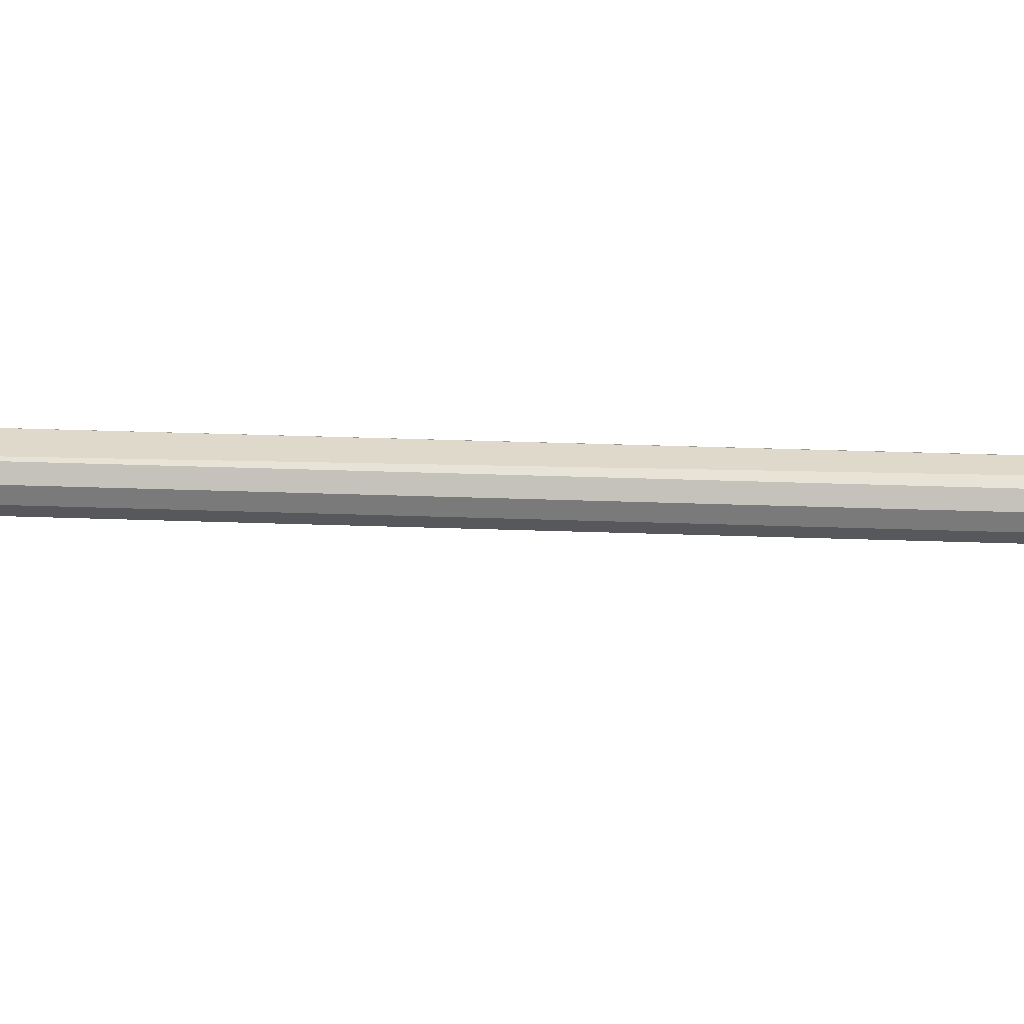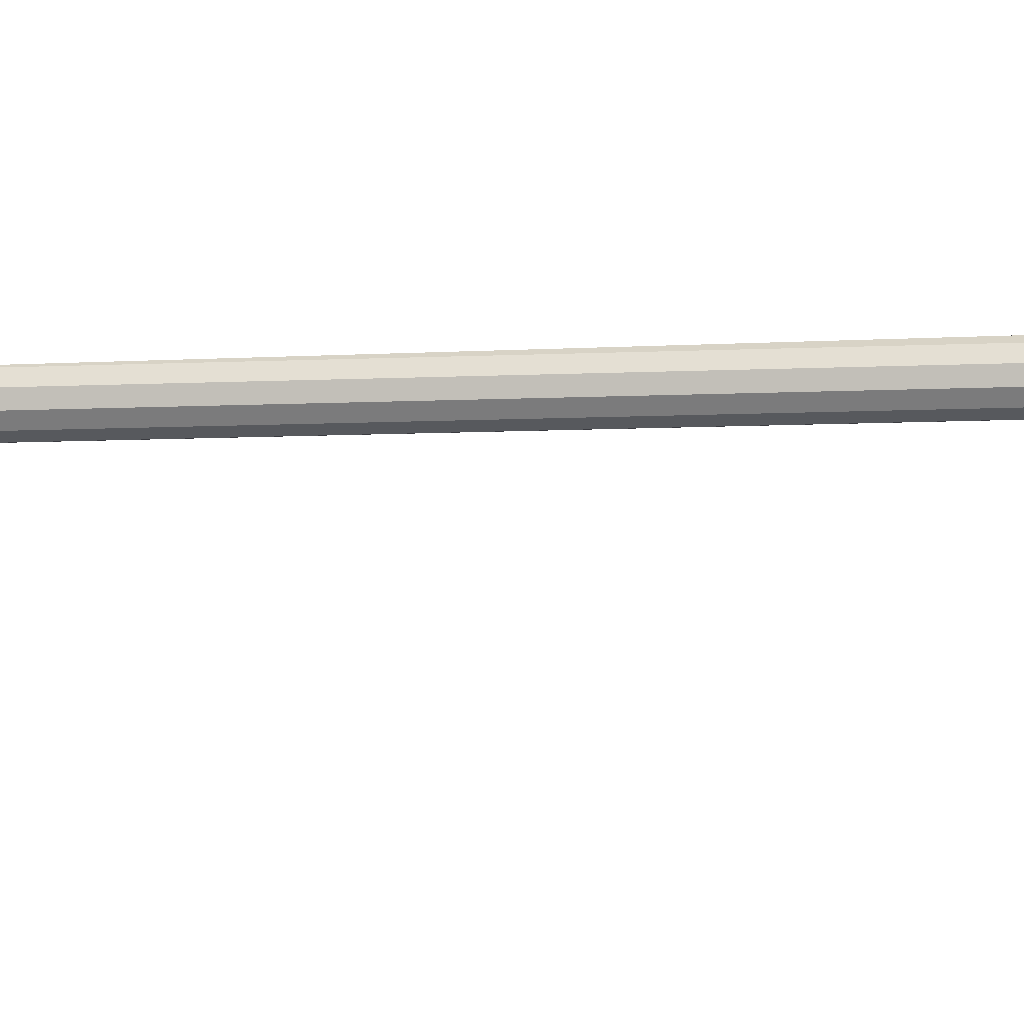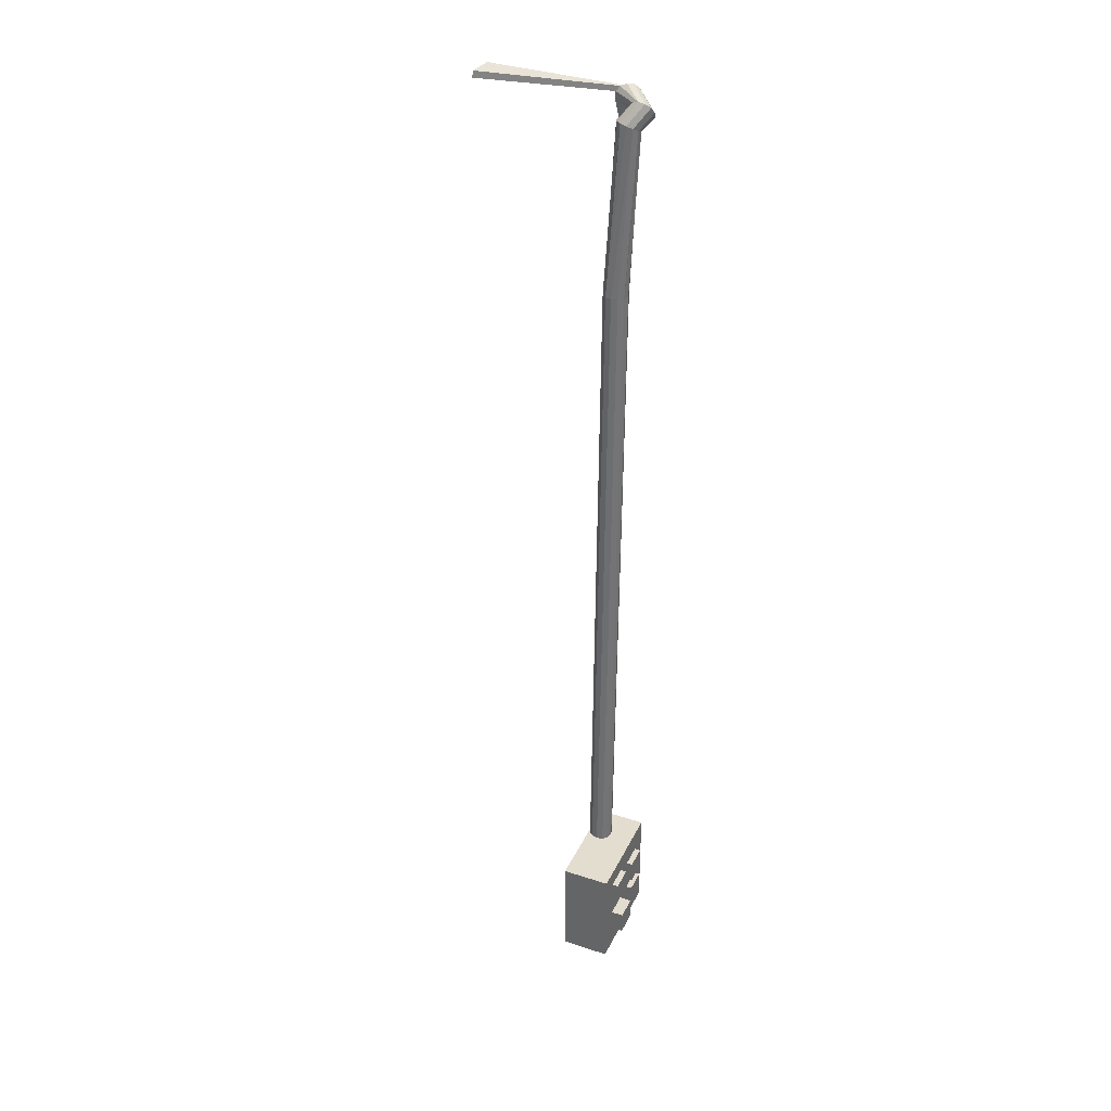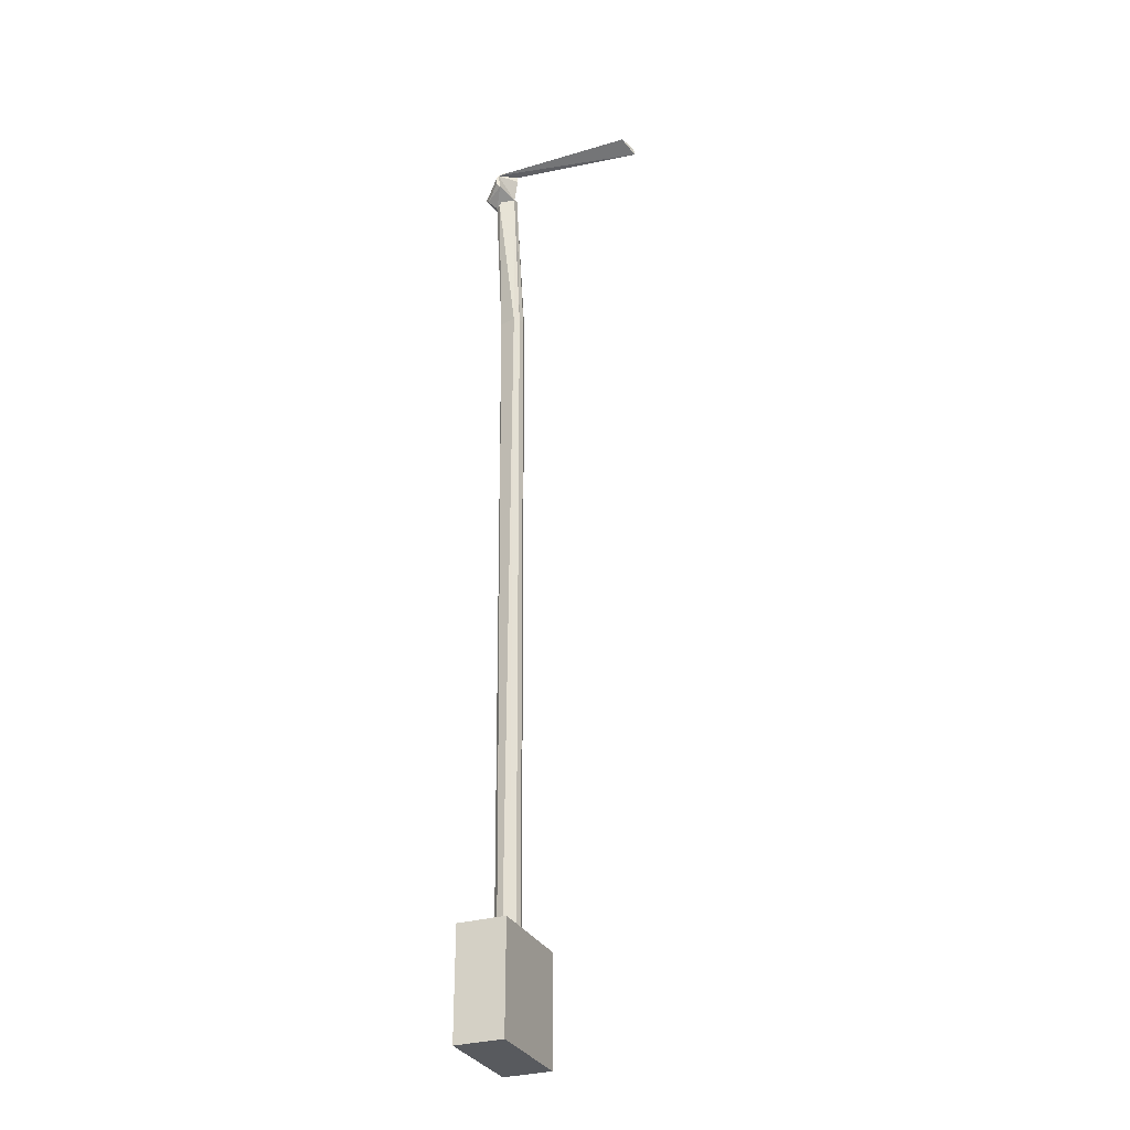
<metadata>
{"format":"obj","ext":"obj","renderer":"f3d","projection":"perspective","resolution":1024,"background":"white","views":[{"elev":16.6,"azim":-88.1,"up":"+Z"},{"elev":-14.8,"azim":-81.4,"up":"+Z"},{"elev":35.6,"azim":-156.7,"up":"+Y"},{"elev":-30.7,"azim":22.9,"up":"+Y"}]}
</metadata>
<code>
v 3.078 -0.3821 -0.1351
v 3.073 -0.3821 -0.1338
v 3.073 0.1679 -0.1238
v 3.078 0.1679 -0.1251
v 3.073 -0.3821 -0.1338
v 3.069 -0.3821 -0.1301
v 3.069 0.1679 -0.1201
v 3.073 0.1679 -0.1238
v 3.069 -0.3821 -0.1301
v 3.068 -0.3821 -0.1251
v 3.068 0.1679 -0.1151
v 3.069 0.1679 -0.1201
v 3.068 -0.3821 -0.1251
v 3.069 -0.3821 -0.1201
v 3.069 0.1679 -0.1101
v 3.068 0.1679 -0.1151
v 3.069 -0.3821 -0.1201
v 3.073 -0.3821 -0.1165
v 3.069 0.1679 -0.1101
v 3.073 -0.3821 -0.1165
v 3.078 -0.3821 -0.1151
v 3.069 0.1679 -0.1101
v 3.078 -0.3821 -0.1151
v 3.083 -0.3821 -0.1165
v 3.083 0.1679 -0.1065
v 3.083 -0.3821 -0.1165
v 3.087 -0.3821 -0.1201
v 3.087 0.1679 -0.1101
v 3.083 0.1679 -0.1065
v 3.087 -0.3821 -0.1201
v 3.088 -0.3821 -0.1251
v 3.088 0.1679 -0.1151
v 3.087 0.1679 -0.1101
v 3.088 -0.3821 -0.1251
v 3.087 -0.3821 -0.1301
v 3.087 0.1679 -0.1201
v 3.088 0.1679 -0.1151
v 3.087 -0.3821 -0.1301
v 3.083 -0.3821 -0.1338
v 3.083 0.1679 -0.1238
v 3.087 0.1679 -0.1201
v 3.083 -0.3821 -0.1338
v 3.078 -0.3821 -0.1351
v 3.078 0.1679 -0.1251
v 3.083 0.1679 -0.1238
v 3.076 0.3047 -0.1182
v 3.087 0.1679 -0.1201
v 3.083 0.1679 -0.1238
v 3.083 -0.3821 -0.1338
v 3.087 -0.3821 -0.1301
v 3.088 -0.3821 -0.1251
v 3.087 -0.3821 -0.1201
v 3.083 -0.3821 -0.1165
v 3.078 -0.3821 -0.1151
v 3.073 -0.3821 -0.1165
v 3.069 -0.3821 -0.1201
v 3.068 -0.3821 -0.1251
v 3.069 -0.3821 -0.1301
v 3.073 -0.3821 -0.1338
v 3.078 -0.3821 -0.1351
v 3.083 0.1679 -0.1065
v 3.069 0.1679 -0.1101
v 3.078 -0.3821 -0.1151
v 3.08 0.3046 -0.115
v 3.088 0.1679 -0.1151
v 3.087 0.1679 -0.1201
v 3.082 0.3035 -0.1104
v 3.087 0.1679 -0.1101
v 3.088 0.1679 -0.1151
v 3.082 0.3015 -0.1056
v 3.083 0.1679 -0.1065
v 3.087 0.1679 -0.1101
v 3.069 0.2963 -0.1014
v 3.069 0.1679 -0.1101
v 3.083 0.1679 -0.1065
v 3.065 0.2963 -0.1046
v 3.068 0.1679 -0.1151
v 3.069 0.1679 -0.1101
v 3.063 0.2975 -0.1093
v 3.069 0.1679 -0.1201
v 3.068 0.1679 -0.1151
v 3.064 0.2995 -0.114
v 3.073 0.1679 -0.1238
v 3.069 0.1679 -0.1201
v 3.067 0.3017 -0.1177
v 3.078 0.1679 -0.1251
v 3.073 0.1679 -0.1238
v 3.067 0.3017 -0.1177
v 3.083 0.1679 -0.1238
v 3.078 0.1679 -0.1251
v 3.061 0.3182 -0.1091
v 3.066 0.3189 -0.1091
v 3.076 0.3047 -0.1182
v 3.071 0.3036 -0.1192
v 3.083 0.1679 -0.1238
v 3.071 0.3036 -0.1192
v 3.076 0.3047 -0.1182
v 3.067 0.3017 -0.1177
v 3.071 0.3036 -0.1192
v 3.083 0.1679 -0.1238
v 3.087 0.1679 -0.1201
v 3.076 0.3047 -0.1182
v 3.08 0.3046 -0.115
v 3.088 0.1679 -0.1151
v 3.08 0.3046 -0.115
v 3.082 0.3035 -0.1104
v 3.087 0.1679 -0.1101
v 3.082 0.3035 -0.1104
v 3.082 0.3015 -0.1056
v 3.083 0.1679 -0.1065
v 3.082 0.3015 -0.1056
v 3.069 0.2963 -0.1014
v 3.069 0.1679 -0.1101
v 3.069 0.2963 -0.1014
v 3.065 0.2963 -0.1046
v 3.068 0.1679 -0.1151
v 3.065 0.2963 -0.1046
v 3.063 0.2975 -0.1093
v 3.069 0.1679 -0.1201
v 3.063 0.2975 -0.1093
v 3.064 0.2995 -0.114
v 3.073 0.1679 -0.1238
v 3.064 0.2995 -0.114
v 3.067 0.3017 -0.1177
v 3.066 0.3189 -0.1091
v 3.071 0.3172 -0.1078
v 3.08 0.3046 -0.115
v 3.076 0.3047 -0.1182
v 3.071 0.3172 -0.1078
v 3.074 0.3137 -0.1056
v 3.082 0.3035 -0.1104
v 3.08 0.3046 -0.115
v 3.075 0.3092 -0.1029
v 3.082 0.3015 -0.1056
v 3.082 0.3035 -0.1104
v 3.075 0.3092 -0.1029
v 3.065 0.2963 -0.1046
v 3.069 0.2963 -0.1014
v 3.082 0.3015 -0.1056
v 3.059 0.3034 -0.1006
v 3.055 0.3069 -0.1029
v 3.063 0.2975 -0.1093
v 3.065 0.2963 -0.1046
v 3.055 0.3069 -0.1029
v 3.055 0.3113 -0.1055
v 3.064 0.2995 -0.114
v 3.063 0.2975 -0.1093
v 3.055 0.3113 -0.1055
v 3.057 0.3155 -0.1078
v 3.067 0.3017 -0.1177
v 3.064 0.2995 -0.114
v 3.057 0.3155 -0.1078
v 3.061 0.3182 -0.1091
v 3.071 0.3036 -0.1192
v 3.067 0.3017 -0.1177
v 3.076 0.3249 -0.09303
v 3.081 0.3255 -0.09519
v 3.066 0.3189 -0.1091
v 3.061 0.3182 -0.1091
v 3.082 0.3035 -0.1104
v 3.074 0.3137 -0.1056
v 3.075 0.3092 -0.1029
v 3.085 0.3235 -0.097
v 3.071 0.3172 -0.1078
v 3.066 0.3189 -0.1091
v 3.088 0.3194 -0.09796
v 3.074 0.3137 -0.1056
v 3.071 0.3172 -0.1078
v 3.089 0.3143 -0.09781
v 3.075 0.3092 -0.1029
v 3.074 0.3137 -0.1056
v 3.082 0.3015 -0.1056
v 3.065 0.2963 -0.1046
v 3.075 0.3092 -0.1029
v 3.074 0.308 -0.09071
v 3.059 0.3034 -0.1006
v 3.065 0.2963 -0.1046
v 3.071 0.3121 -0.08975
v 3.055 0.3069 -0.1029
v 3.059 0.3034 -0.1006
v 3.071 0.3171 -0.08989
v 3.055 0.3113 -0.1055
v 3.055 0.3069 -0.1029
v 3.072 0.3218 -0.09109
v 3.057 0.3155 -0.1078
v 3.055 0.3113 -0.1055
v 3.072 0.3218 -0.09109
v 3.076 0.3249 -0.09303
v 3.061 0.3182 -0.1091
v 3.057 0.3155 -0.1078
v 3.072 0.3218 -0.09109
v 3.071 0.3171 -0.08989
v 3.071 0.3121 -0.08975
v 3.074 0.308 -0.09071
v 3.081 0.3255 -0.09519
v 3.076 0.3249 -0.09303
v 3.072 0.3218 -0.09109
v 3.066 0.3189 -0.1091
v 3.081 0.3255 -0.09519
v 3.085 0.3235 -0.097
v 3.085 0.3235 -0.097
v 3.081 0.3255 -0.09519
v 3.072 0.3218 -0.09109
v 3.071 0.3172 -0.1078
v 3.085 0.3235 -0.097
v 3.088 0.3194 -0.09796
v 3.198 0.3201 -0.1044
v 3.085 0.3235 -0.097
v 3.072 0.3218 -0.09109
v 3.074 0.3137 -0.1056
v 3.088 0.3194 -0.09796
v 3.089 0.3143 -0.09781
v 3.089 0.3143 -0.09781
v 3.088 0.3194 -0.09796
v 3.072 0.3218 -0.09109
v 3.075 0.3092 -0.1029
v 3.089 0.3143 -0.09781
v 3.082 0.3015 -0.1056
v 3.082 0.3015 -0.1056
v 3.089 0.3143 -0.09781
v 3.072 0.3218 -0.09109
v 3.065 0.2963 -0.1046
v 3.082 0.3015 -0.1056
v 3.074 0.308 -0.09071
v 3.074 0.308 -0.09071
v 3.082 0.3015 -0.1056
v 3.072 0.3218 -0.09109
v 3.059 0.3034 -0.1006
v 3.074 0.308 -0.09071
v 3.071 0.3121 -0.08975
v 3.055 0.3069 -0.1029
v 3.071 0.3121 -0.08975
v 3.071 0.3171 -0.08989
v 3.055 0.3113 -0.1055
v 3.071 0.3171 -0.08989
v 3.072 0.3218 -0.09109
v 3.198 0.3201 -0.1044
v 3.198 0.3152 -0.1061
v 3.088 0.3194 -0.09796
v 3.085 0.3235 -0.097
v 3.198 0.3152 -0.1061
v 3.072 0.3218 -0.09109
v 3.088 0.3194 -0.09796
v 3.198 0.3152 -0.1061
v 3.198 0.3201 -0.1044
v 3.192 0.323 -0.09195
v 3.072 0.3218 -0.09109
v 3.192 0.323 -0.09195
v 3.198 0.3201 -0.1044
v 3.198 0.3152 -0.1061
v 3.192 0.323 -0.09195
v 3.072 0.3218 -0.09109
v 3.048 -0.3771 -0.1851
v 3.088 -0.3771 -0.1851
v 3.088 -0.4671 -0.1851
v 3.048 -0.4671 -0.1851
v 3.088 -0.4671 -0.1001
v 3.088 -0.3771 -0.1001
v 3.048 -0.3771 -0.1001
v 3.048 -0.4671 -0.1001
v 3.088 -0.4671 -0.1851
v 3.088 -0.4671 -0.1001
v 3.048 -0.4671 -0.1001
v 3.048 -0.4671 -0.1851
v 3.048 -0.3771 -0.1001
v 3.088 -0.3771 -0.1001
v 3.088 -0.3771 -0.1851
v 3.048 -0.3771 -0.1851
v 3.048 -0.4671 -0.1001
v 3.048 -0.3771 -0.1001
v 3.048 -0.3771 -0.1851
v 3.048 -0.4671 -0.1851
v 3.088 -0.3771 -0.1851
v 3.088 -0.3771 -0.1001
v 3.088 -0.4671 -0.1001
v 3.088 -0.4671 -0.1851
v 3.043 -0.4471 -0.1351
v 3.043 -0.4271 -0.1351
v 3.058 -0.4271 -0.1351
v 3.058 -0.4471 -0.1351
v 3.058 -0.4271 -0.1151
v 3.043 -0.4271 -0.1151
v 3.043 -0.4471 -0.1151
v 3.058 -0.4471 -0.1151
v 3.058 -0.4271 -0.1351
v 3.058 -0.4271 -0.1151
v 3.058 -0.4471 -0.1151
v 3.058 -0.4471 -0.1351
v 3.043 -0.4471 -0.1151
v 3.043 -0.4271 -0.1151
v 3.043 -0.4271 -0.1351
v 3.043 -0.4471 -0.1351
v 3.058 -0.4471 -0.1151
v 3.043 -0.4471 -0.1151
v 3.043 -0.4471 -0.1351
v 3.058 -0.4471 -0.1351
v 3.043 -0.4271 -0.1351
v 3.043 -0.4271 -0.1151
v 3.058 -0.4271 -0.1151
v 3.058 -0.4271 -0.1351
v 3.043 -0.4171 -0.1351
v 3.043 -0.3971 -0.1351
v 3.063 -0.3971 -0.1351
v 3.063 -0.4171 -0.1351
v 3.063 -0.3971 -0.1151
v 3.043 -0.3971 -0.1151
v 3.043 -0.4171 -0.1151
v 3.063 -0.4171 -0.1151
v 3.063 -0.3971 -0.1351
v 3.063 -0.3971 -0.1151
v 3.063 -0.4171 -0.1151
v 3.063 -0.4171 -0.1351
v 3.043 -0.4171 -0.1151
v 3.043 -0.3971 -0.1151
v 3.043 -0.3971 -0.1351
v 3.043 -0.4171 -0.1351
v 3.063 -0.4171 -0.1151
v 3.043 -0.4171 -0.1151
v 3.043 -0.4171 -0.1351
v 3.063 -0.4171 -0.1351
v 3.043 -0.3971 -0.1351
v 3.043 -0.3971 -0.1151
v 3.063 -0.3971 -0.1151
v 3.063 -0.3971 -0.1351
v 3.048 -0.4521 -0.1351
v 3.048 -0.4321 -0.1351
v 3.068 -0.4321 -0.1351
v 3.068 -0.4521 -0.1351
v 3.068 -0.4321 -0.1151
v 3.048 -0.4321 -0.1151
v 3.048 -0.4521 -0.1151
v 3.068 -0.4521 -0.1151
v 3.068 -0.4321 -0.1351
v 3.068 -0.4321 -0.1151
v 3.068 -0.4521 -0.1151
v 3.068 -0.4521 -0.1351
v 3.048 -0.4521 -0.1151
v 3.048 -0.4321 -0.1151
v 3.048 -0.4321 -0.1351
v 3.048 -0.4521 -0.1351
v 3.068 -0.4521 -0.1151
v 3.048 -0.4521 -0.1151
v 3.048 -0.4521 -0.1351
v 3.068 -0.4521 -0.1351
v 3.048 -0.4321 -0.1351
v 3.048 -0.4321 -0.1151
v 3.068 -0.4321 -0.1151
v 3.068 -0.4321 -0.1351
v 3.043 -0.4121 -0.1701
v 3.043 -0.3921 -0.1701
v 3.063 -0.3921 -0.1701
v 3.063 -0.4121 -0.1701
v 3.063 -0.3921 -0.1501
v 3.043 -0.3921 -0.1501
v 3.043 -0.4121 -0.1501
v 3.063 -0.4121 -0.1501
v 3.063 -0.3921 -0.1701
v 3.063 -0.3921 -0.1501
v 3.063 -0.4121 -0.1501
v 3.063 -0.4121 -0.1701
v 3.043 -0.4121 -0.1501
v 3.043 -0.3921 -0.1501
v 3.043 -0.3921 -0.1701
v 3.043 -0.4121 -0.1701
v 3.063 -0.4121 -0.1501
v 3.043 -0.4121 -0.1501
v 3.043 -0.4121 -0.1701
v 3.063 -0.4121 -0.1701
v 3.043 -0.3921 -0.1701
v 3.043 -0.3921 -0.1501
v 3.063 -0.3921 -0.1501
v 3.063 -0.3921 -0.1701
v 3.038 -0.4471 -0.1701
v 3.038 -0.4271 -0.1701
v 3.068 -0.4271 -0.1701
v 3.068 -0.4471 -0.1701
v 3.068 -0.4271 -0.1501
v 3.038 -0.4271 -0.1501
v 3.038 -0.4471 -0.1501
v 3.068 -0.4471 -0.1501
v 3.068 -0.4271 -0.1701
v 3.068 -0.4271 -0.1501
v 3.068 -0.4471 -0.1501
v 3.068 -0.4471 -0.1701
v 3.038 -0.4471 -0.1501
v 3.038 -0.4271 -0.1501
v 3.038 -0.4271 -0.1701
v 3.038 -0.4471 -0.1701
v 3.068 -0.4471 -0.1501
v 3.038 -0.4471 -0.1501
v 3.038 -0.4471 -0.1701
v 3.068 -0.4471 -0.1701
v 3.038 -0.4271 -0.1701
v 3.038 -0.4271 -0.1501
v 3.068 -0.4271 -0.1501
v 3.068 -0.4271 -0.1701
f 1 2 3
f 1 3 4
f 5 6 7
f 5 7 8
f 9 10 11
f 9 11 12
f 13 14 15
f 13 15 16
f 17 18 19
f 20 21 22
f 23 24 25
f 26 27 28
f 26 28 29
f 30 31 32
f 30 32 33
f 34 35 36
f 34 36 37
f 38 39 40
f 38 40 41
f 42 43 44
f 42 44 45
f 46 47 48
f 49 50 51
f 49 51 52
f 49 52 53
f 49 53 54
f 49 54 55
f 49 55 56
f 49 56 57
f 49 57 58
f 49 58 59
f 49 59 60
f 61 62 63
f 64 65 66
f 67 68 69
f 70 71 72
f 73 74 75
f 76 77 78
f 79 80 81
f 82 83 84
f 85 86 87
f 88 89 90
f 91 92 93
f 91 93 94
f 95 96 97
f 98 99 100
f 101 102 103
f 104 105 106
f 107 108 109
f 110 111 112
f 113 114 115
f 116 117 118
f 119 120 121
f 122 123 124
f 125 126 127
f 125 127 128
f 129 130 131
f 129 131 132
f 133 134 135
f 136 137 138
f 136 138 139
f 140 141 142
f 140 142 143
f 144 145 146
f 144 146 147
f 148 149 150
f 148 150 151
f 152 153 154
f 152 154 155
f 156 157 158
f 156 158 159
f 160 161 162
f 163 164 165
f 166 167 168
f 169 170 171
f 172 173 174
f 175 176 177
f 178 179 180
f 181 182 183
f 184 185 186
f 187 188 189
f 187 189 190
f 191 192 193
f 191 193 194
f 195 196 197
f 198 199 200
f 201 202 203
f 204 205 206
f 207 208 209
f 210 211 212
f 213 214 215
f 216 217 218
f 219 220 221
f 222 223 224
f 225 226 227
f 228 229 230
f 231 232 233
f 234 235 236
f 237 238 239
f 237 239 240
f 241 242 243
f 244 245 246
f 247 248 249
f 250 251 252
f 253 254 255
f 253 255 256
f 257 258 259
f 257 259 260
f 261 262 263
f 261 263 264
f 265 266 267
f 265 267 268
f 269 270 271
f 269 271 272
f 273 274 275
f 273 275 276
f 277 278 279
f 277 279 280
f 281 282 283
f 281 283 284
f 285 286 287
f 285 287 288
f 289 290 291
f 289 291 292
f 293 294 295
f 293 295 296
f 297 298 299
f 297 299 300
f 301 302 303
f 301 303 304
f 305 306 307
f 305 307 308
f 309 310 311
f 309 311 312
f 313 314 315
f 313 315 316
f 317 318 319
f 317 319 320
f 321 322 323
f 321 323 324
f 325 326 327
f 325 327 328
f 329 330 331
f 329 331 332
f 333 334 335
f 333 335 336
f 337 338 339
f 337 339 340
f 341 342 343
f 341 343 344
f 345 346 347
f 345 347 348
f 349 350 351
f 349 351 352
f 353 354 355
f 353 355 356
f 357 358 359
f 357 359 360
f 361 362 363
f 361 363 364
f 365 366 367
f 365 367 368
f 369 370 371
f 369 371 372
f 373 374 375
f 373 375 376
f 377 378 379
f 377 379 380
f 381 382 383
f 381 383 384
f 385 386 387
f 385 387 388
f 389 390 391
f 389 391 392
f 393 394 395
f 393 395 396

</code>
